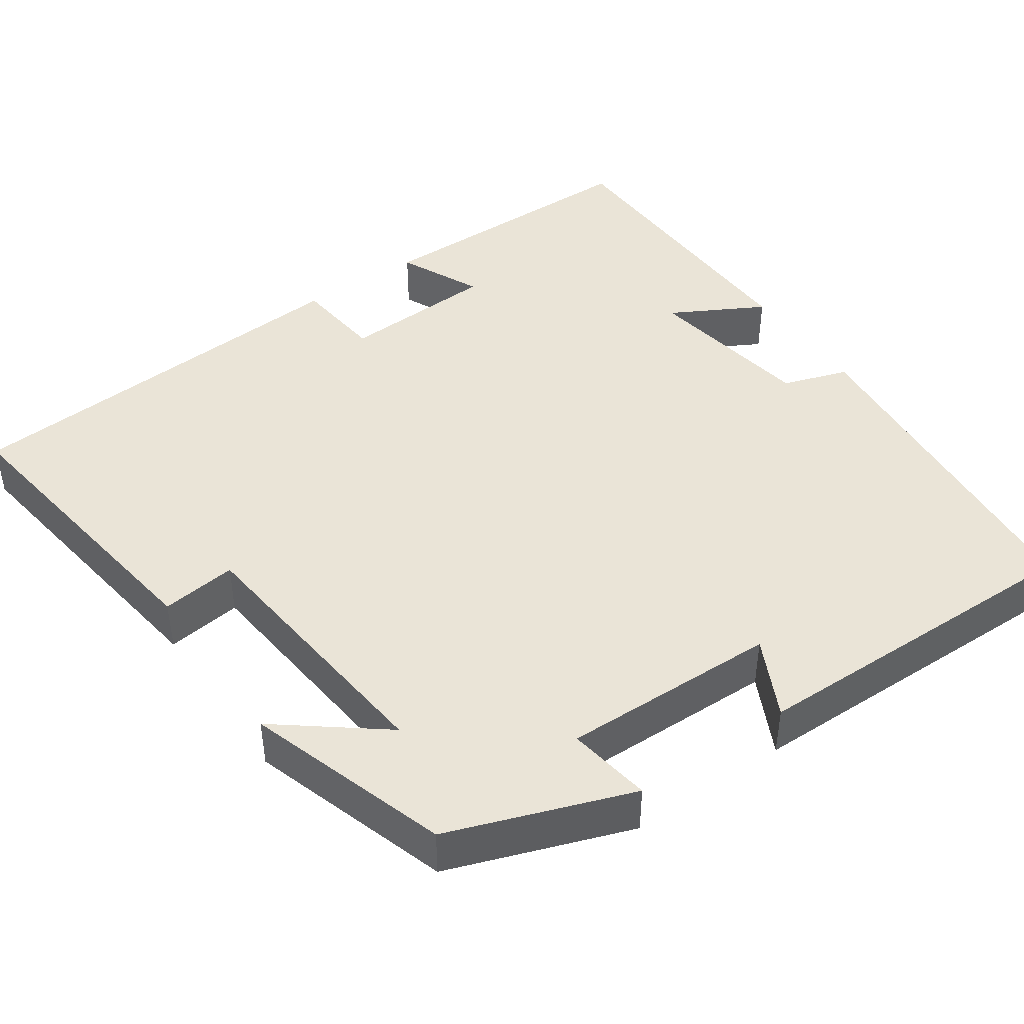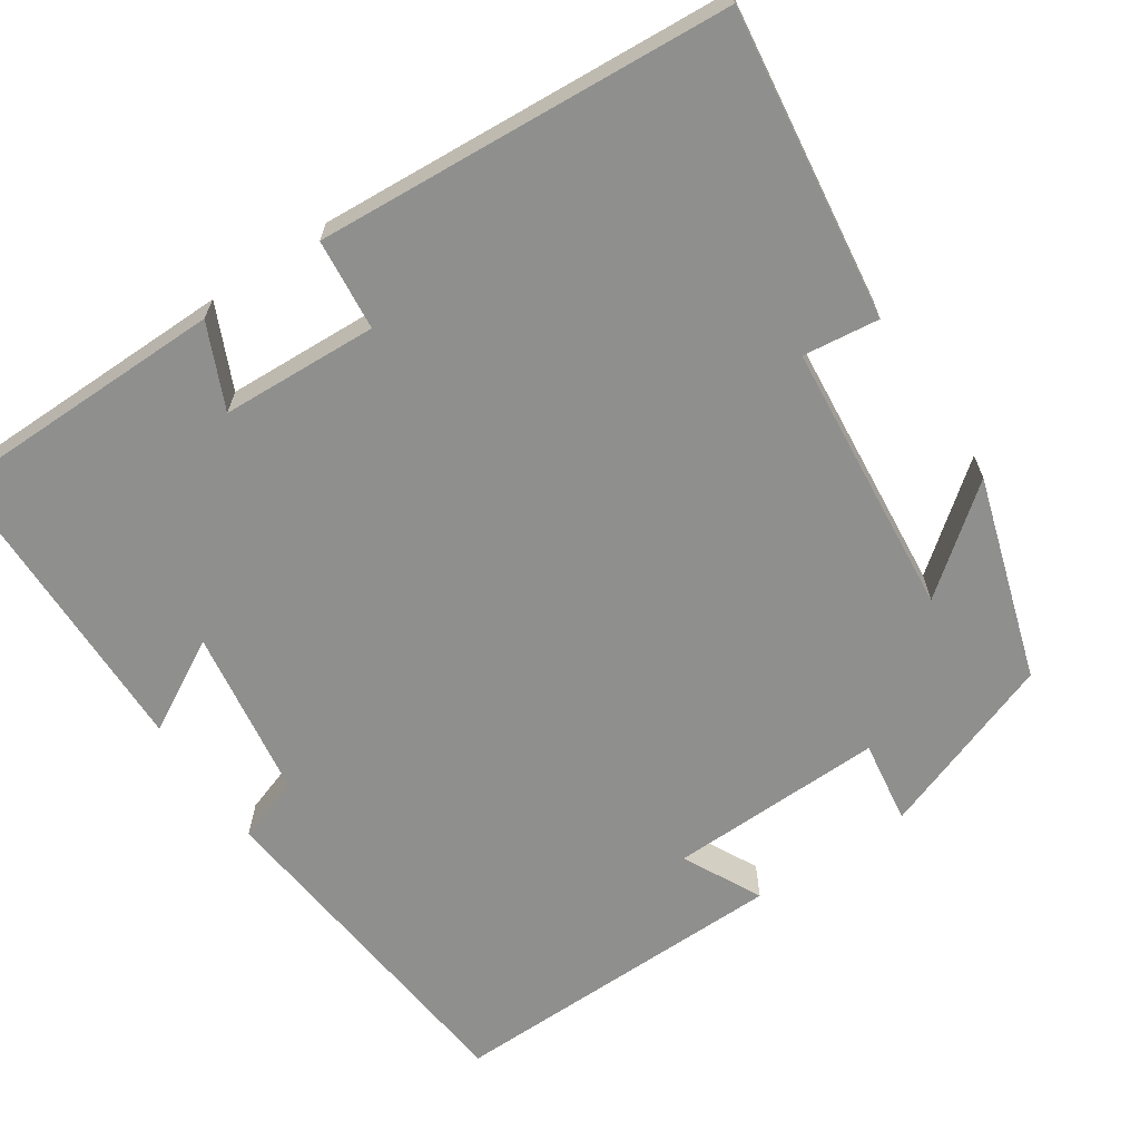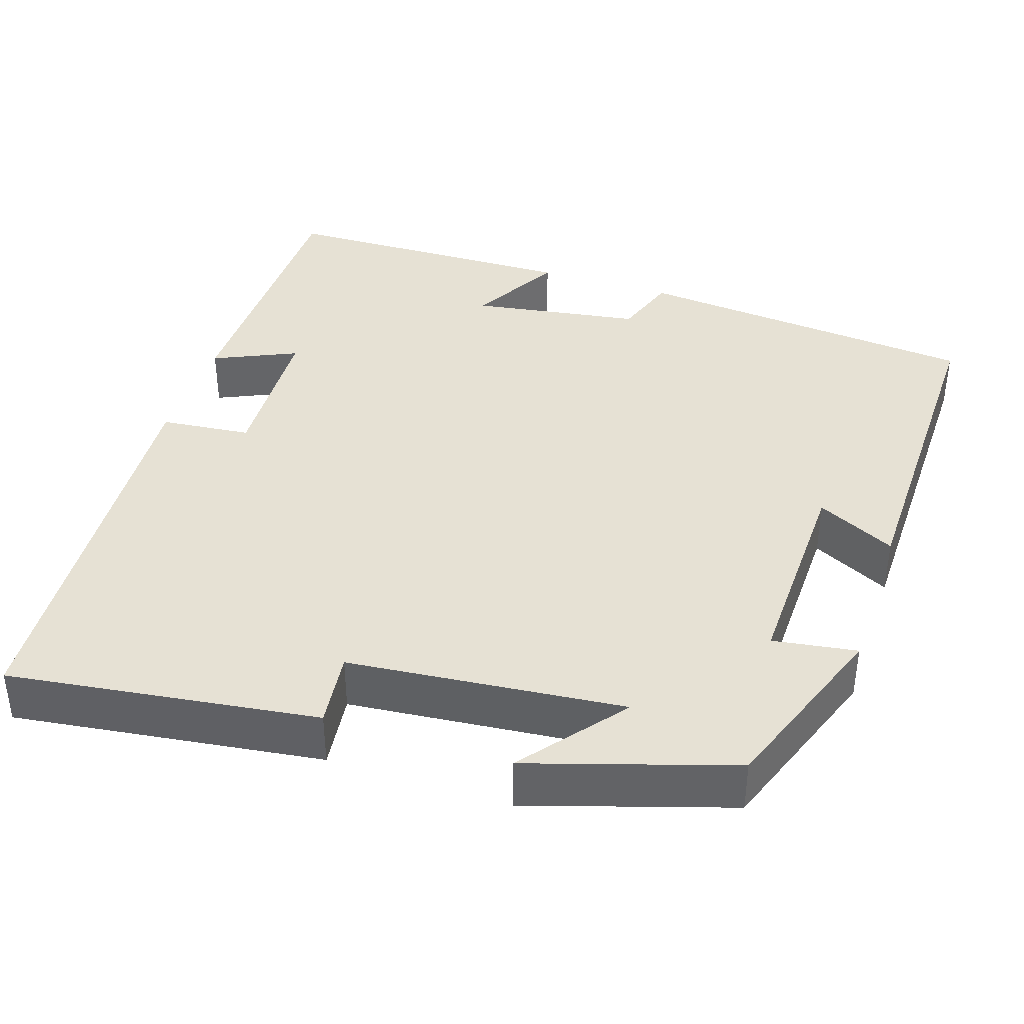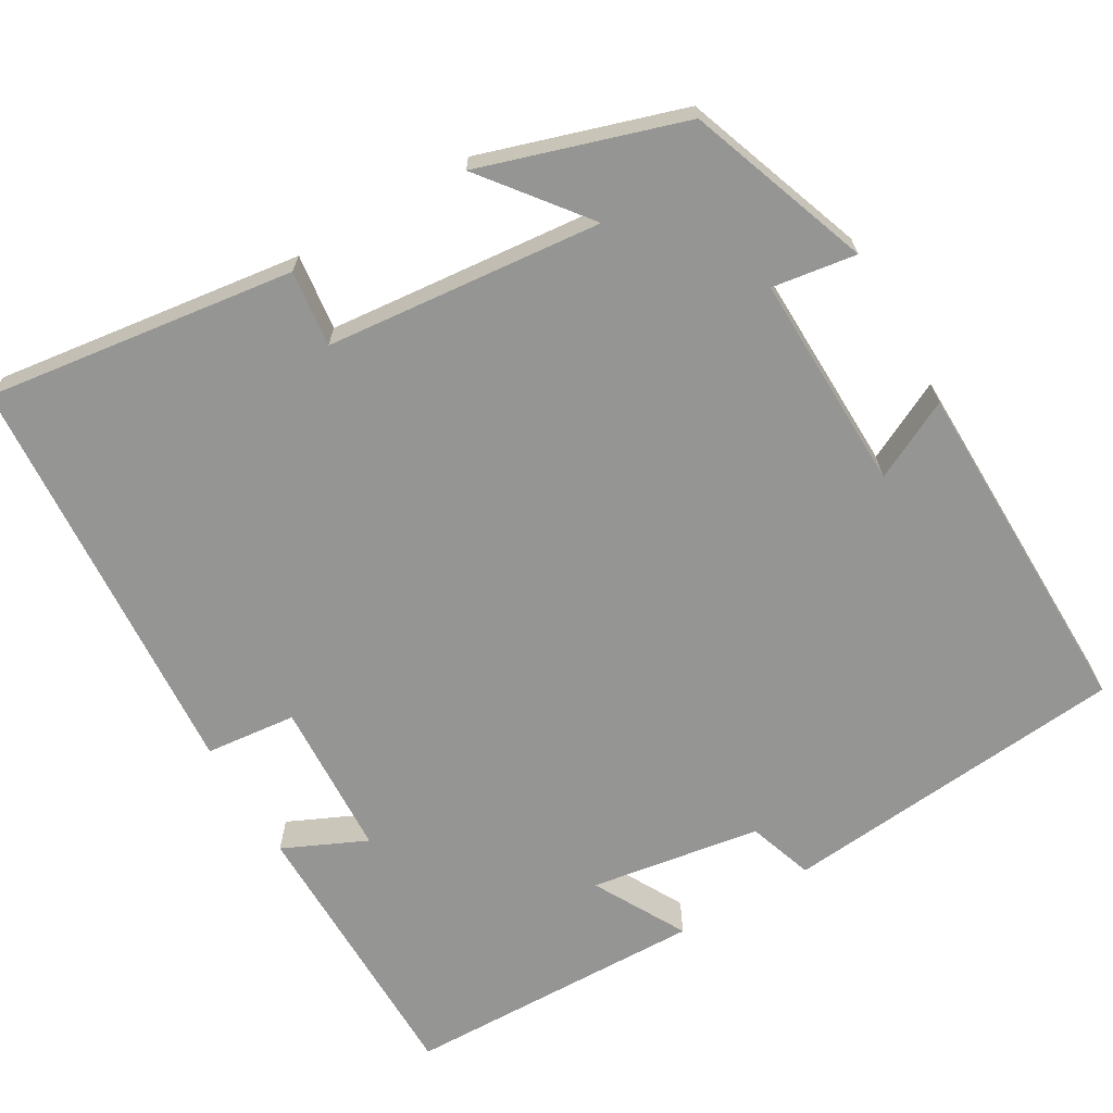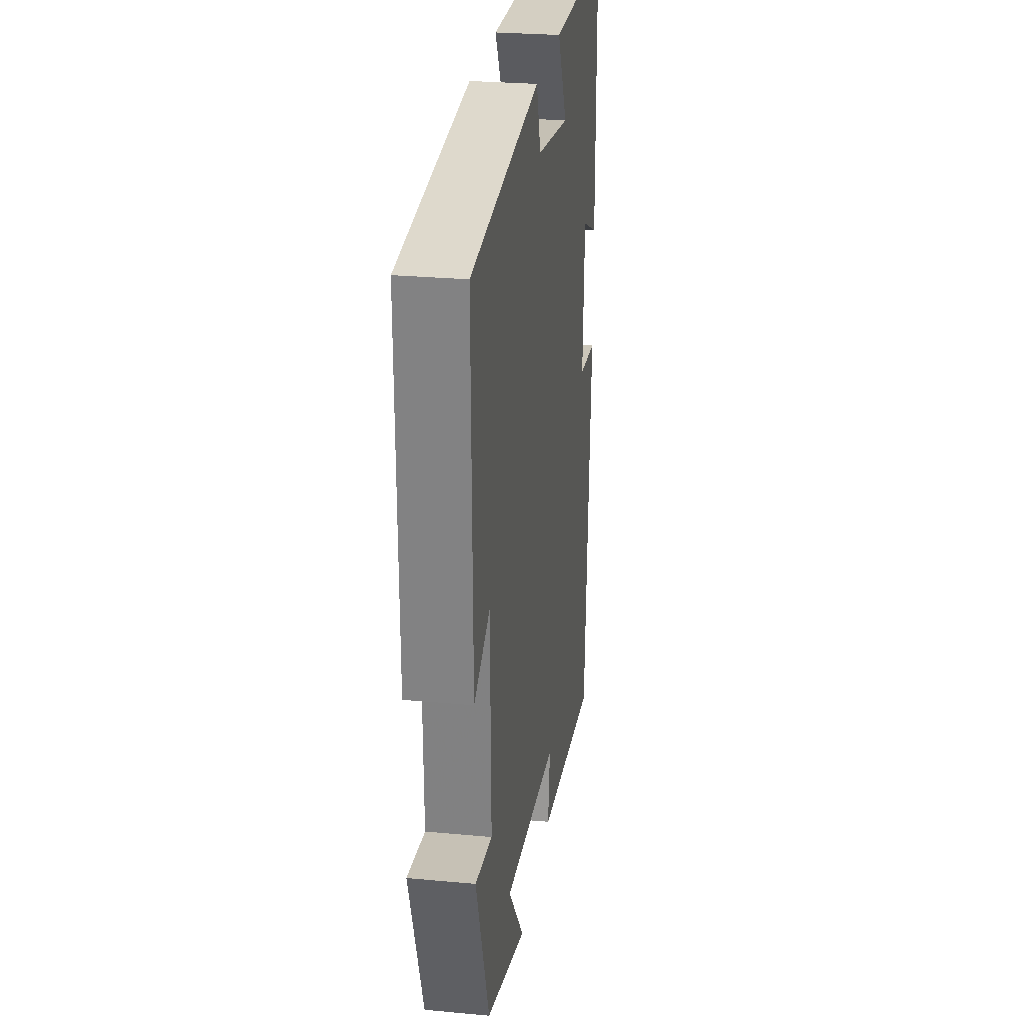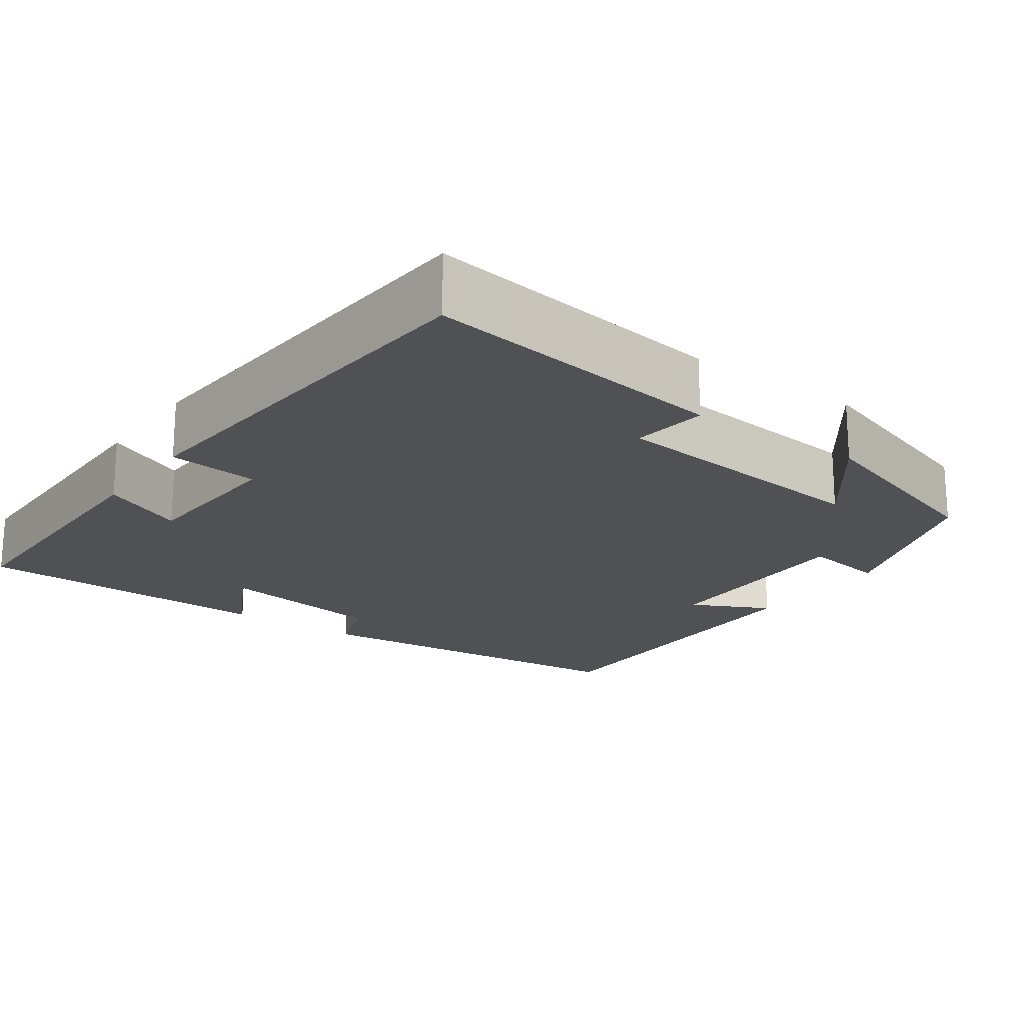
<metadata>
{"format":"obj","ext":"obj","renderer":"f3d","projection":"perspective","resolution":1024,"background":"white","views":[{"elev":43.8,"azim":-124.8,"up":"+Y"},{"elev":-65.3,"azim":124.0,"up":"+Y"},{"elev":39.0,"azim":-161.7,"up":"+Y"},{"elev":-67.4,"azim":-149.7,"up":"+Y"},{"elev":27.0,"azim":-81.8,"up":"+Z"},{"elev":-19.5,"azim":144.3,"up":"+Y"}]}
</metadata>
<code>
v 0.498 0.07 0.492
v 0.5 0.07 0.132
v 0.395 0.07 0.18
v 0.385 0.07 -0.018
v 0.5 0.07 -0.03
v 0.463 0.07 -0.553
v 0.073 0.07 -0.5
v 0.085 0.07 -0.404
v -0.263 0.07 -0.37
v -0.161 0.07 -0.5
v -0.417 0.07 -0.419
v -0.5 0.07 -0.189
v -0.394 0.07 -0.205
v -0.4 0.07 0.069
v -0.5 0.07 0.019
v -0.506 0.07 0.458
v -0.066 0.07 0.5
v -0.038 0.07 0.417
v 0.178 0.07 0.383
v 0.114 0.07 0.5
v 0.498 0 0.492
v 0.5 0 0.132
v 0.395 0 0.18
v 0.385 0 -0.018
v 0.5 0 -0.03
v 0.463 0 -0.553
v 0.073 0 -0.5
v 0.085 0 -0.404
v -0.263 0 -0.37
v -0.161 0 -0.5
v -0.417 0 -0.419
v -0.5 0 -0.189
v -0.394 0 -0.205
v -0.4 0 0.069
v -0.5 0 0.019
v -0.506 0 0.458
v -0.066 0 0.5
v -0.038 0 0.417
v 0.178 0 0.383
v 0.114 0 0.5
f 1 2 3
f 20 1 3
f 19 20 3
f 18 19 3 4
f 16 17 18
f 15 16 18
f 14 15 18
f 13 14 18 4
f 11 12 13
f 10 11 13
f 9 10 13
f 13 4 5
f 9 13 5
f 8 9 5
f 5 6 7 8
f 23 22 21
f 23 21 40
f 23 40 39
f 24 23 39 38
f 38 37 36
f 38 36 35
f 38 35 34
f 24 38 34 33
f 33 32 31
f 33 31 30
f 33 30 29
f 25 24 33
f 25 33 29
f 25 29 28
f 28 27 26 25
f 1 21 22 2
f 2 22 23 3
f 3 23 24 4
f 4 24 25 5
f 5 25 26 6
f 6 26 27 7
f 7 27 28 8
f 8 28 29 9
f 9 29 30 10
f 10 30 31 11
f 11 31 32 12
f 12 32 33 13
f 13 33 34 14
f 14 34 35 15
f 15 35 36 16
f 16 36 37 17
f 17 37 38 18
f 18 38 39 19
f 19 39 40 20
f 20 40 21 1

</code>
